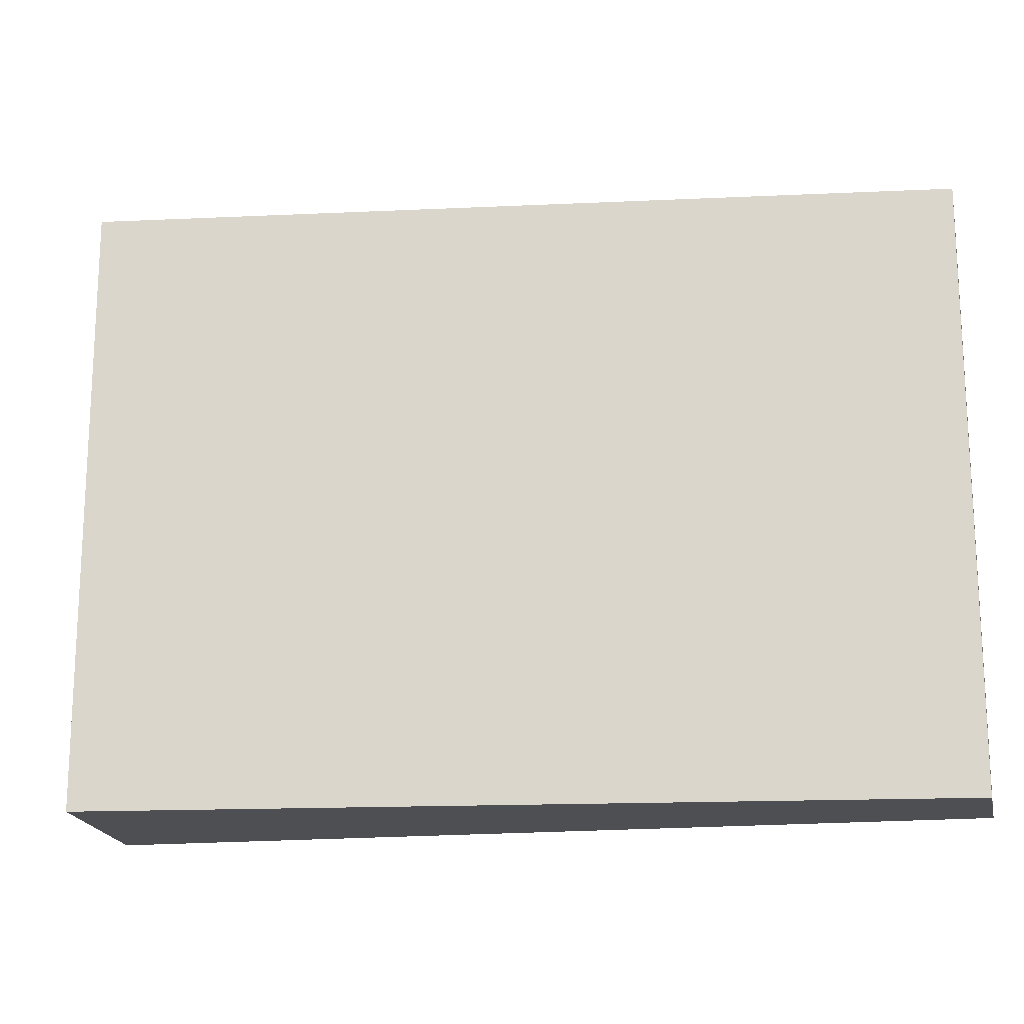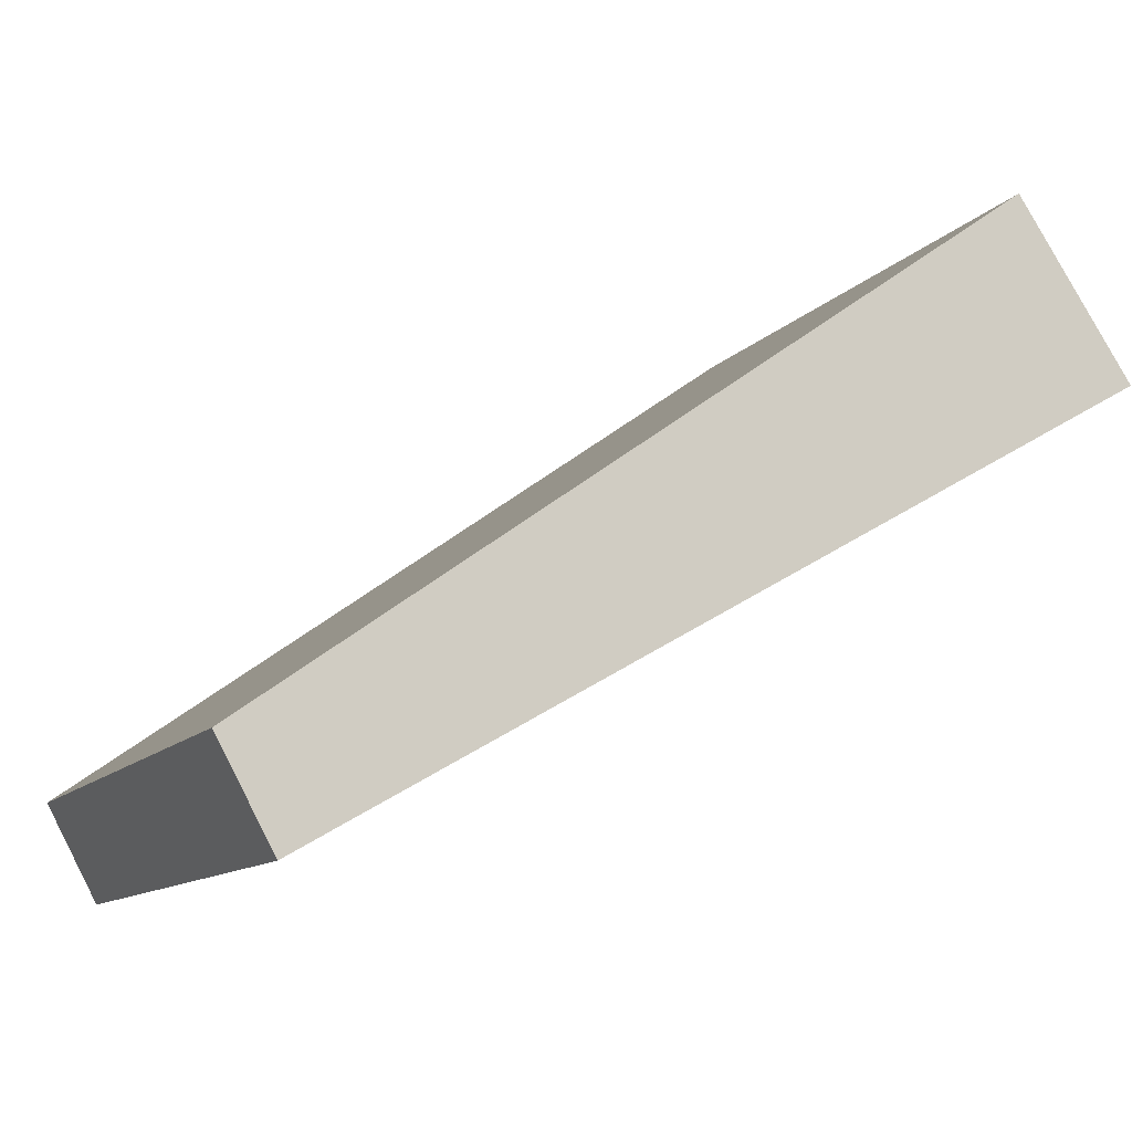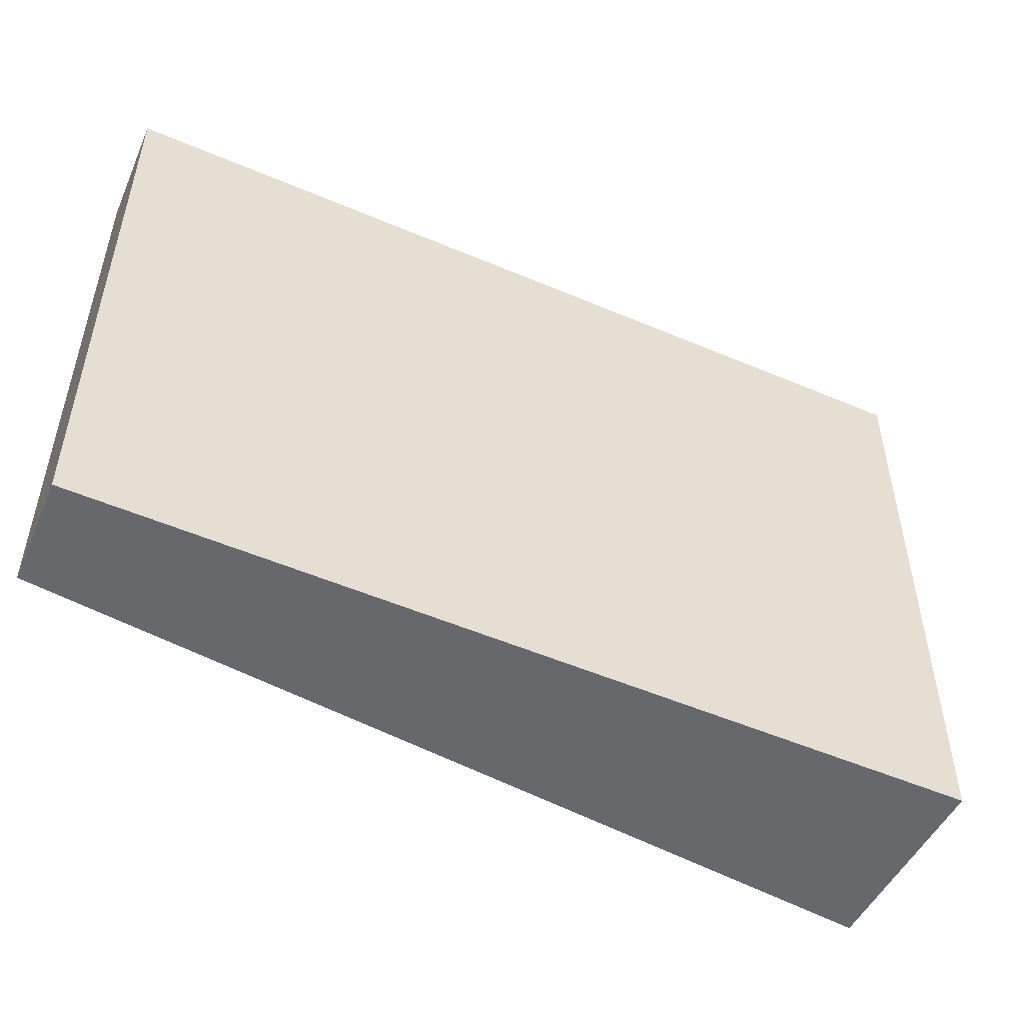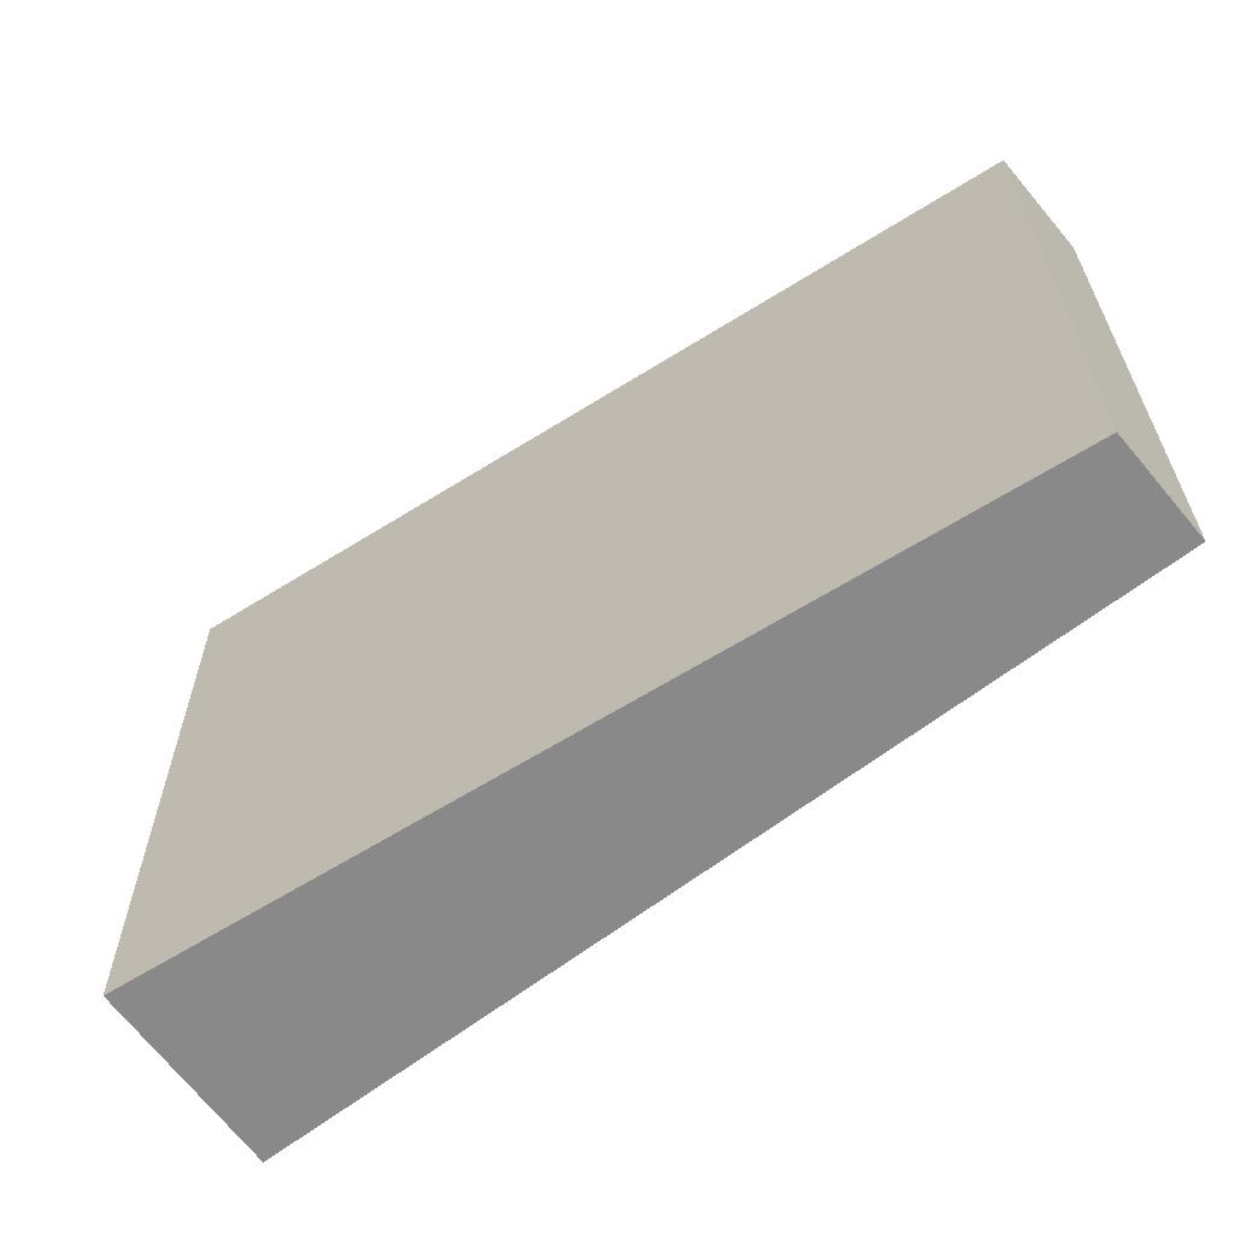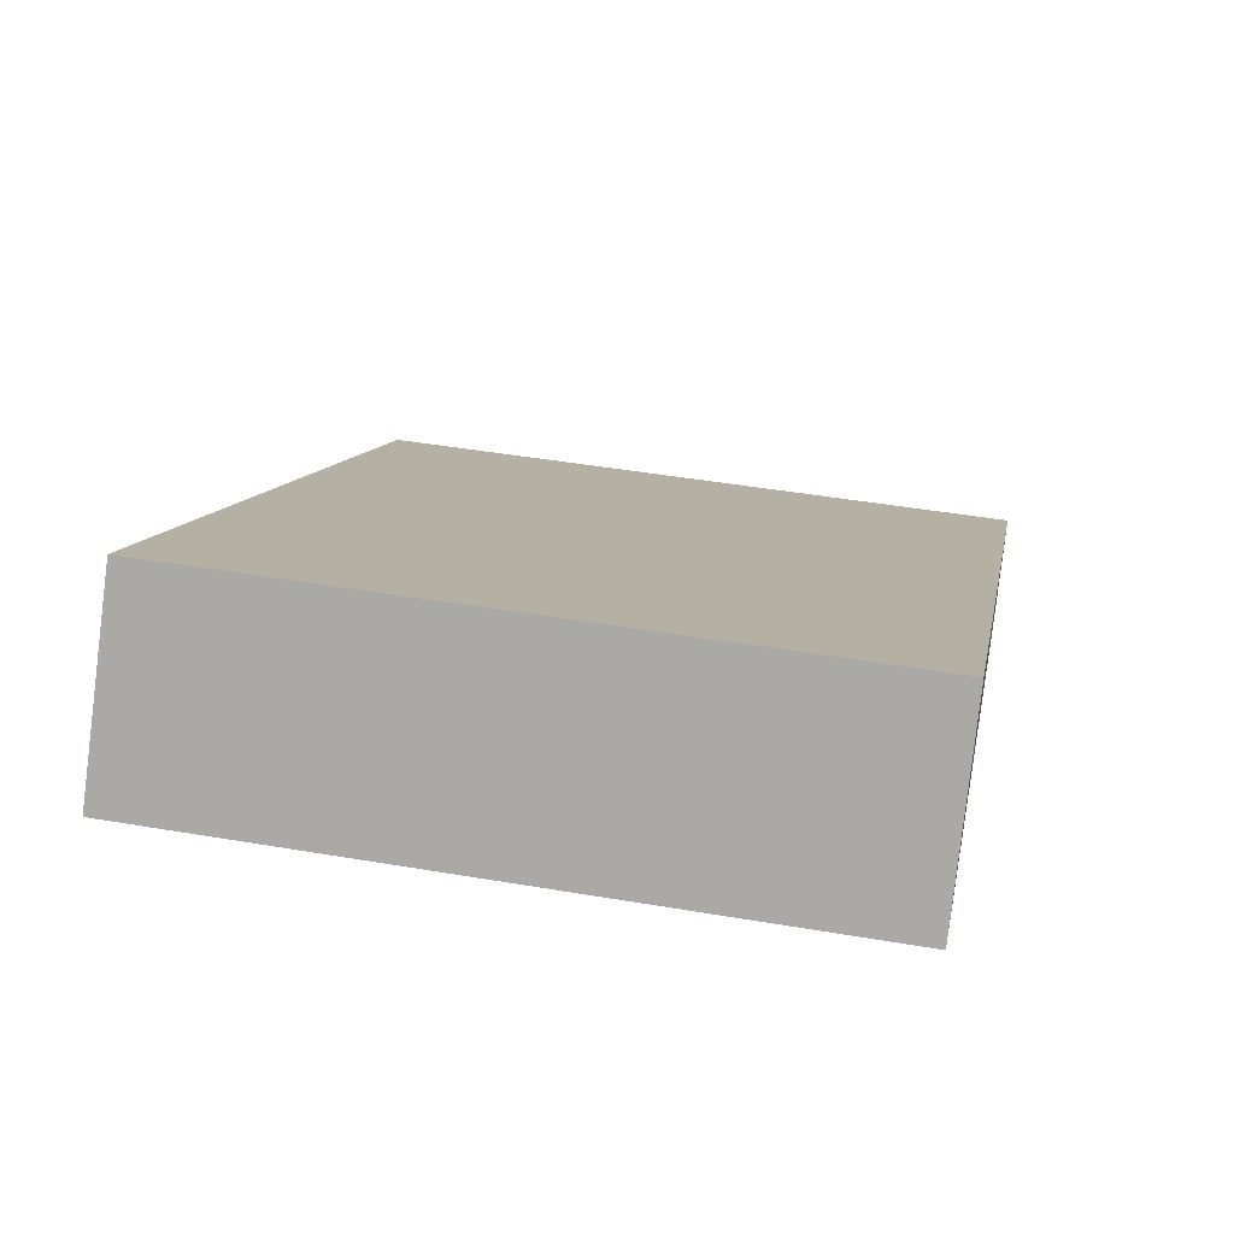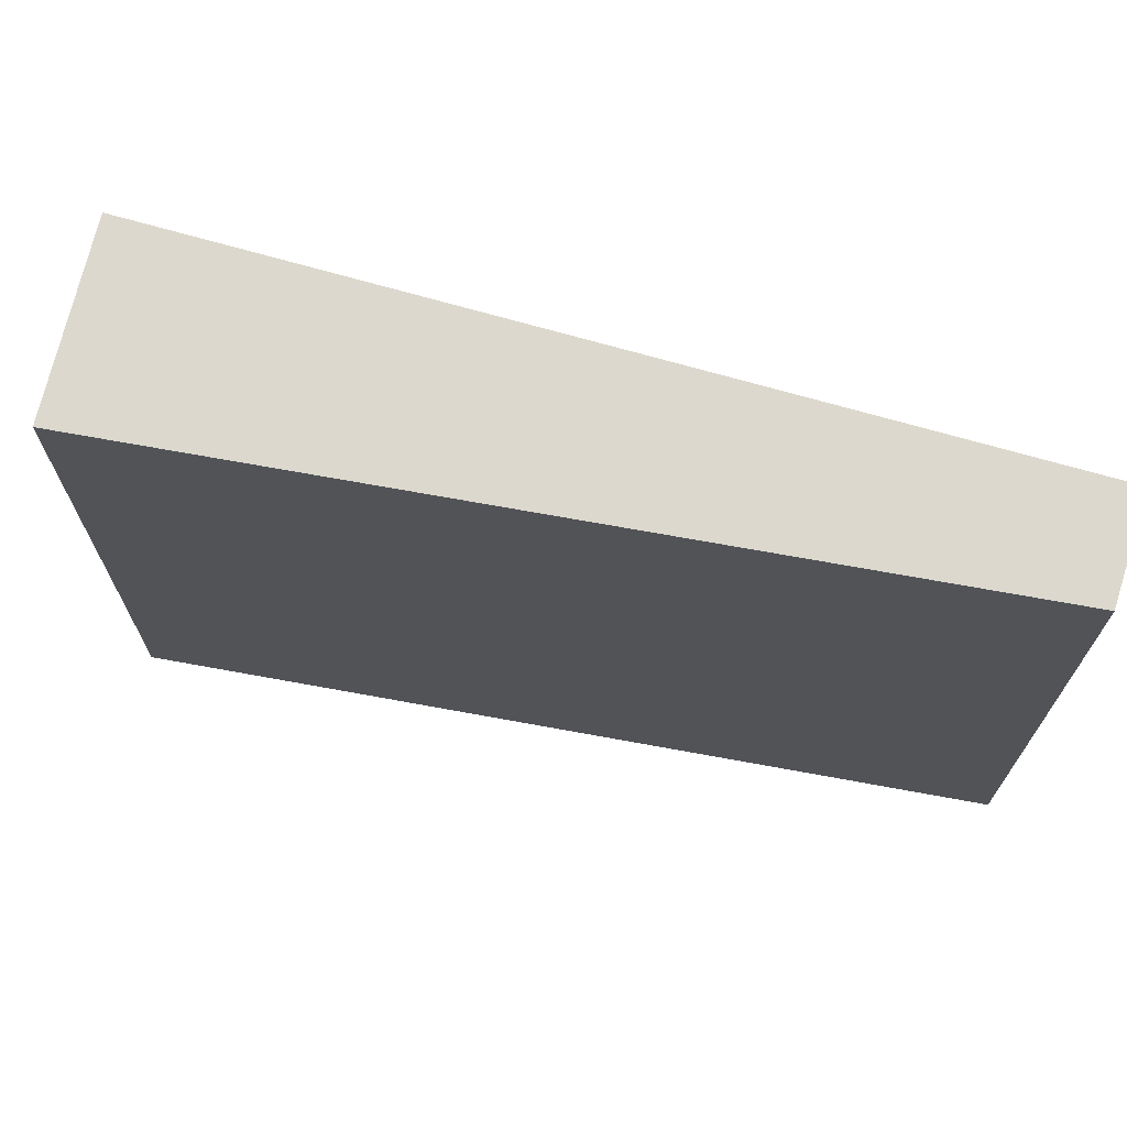
<metadata>
{"format":"obj","ext":"obj","renderer":"f3d","projection":"perspective","resolution":1024,"background":"white","views":[{"elev":-17.8,"azim":40.2,"up":"+Y"},{"elev":-10.9,"azim":157.5,"up":"+Z"},{"elev":-52.5,"azim":-174.9,"up":"+Y"},{"elev":-63.2,"azim":67.8,"up":"+Y"},{"elev":45.0,"azim":-78.8,"up":"+Z"},{"elev":70.4,"azim":45.8,"up":"+Y"}]}
</metadata>
<code>
v  0 7.285 4.461e-16
v  9.534 7.245 -3.987
v  8.939 7.285 -5.105
v  1.219 7.212 1.927
v  8.939 3.126e-16 -5.105
v  0 0 0
v  1.219 -1.18e-16 1.927
v  9.534 2.441e-16 -3.987
g defaultobject
f 1 2 3
f 2 1 4
f 5 1 3
f 1 5 6
f 6 4 1
f 4 6 7
f 4 8 2
f 8 4 7
f 2 5 3
f 5 2 8
f 8 6 5
f 6 8 7

</code>
